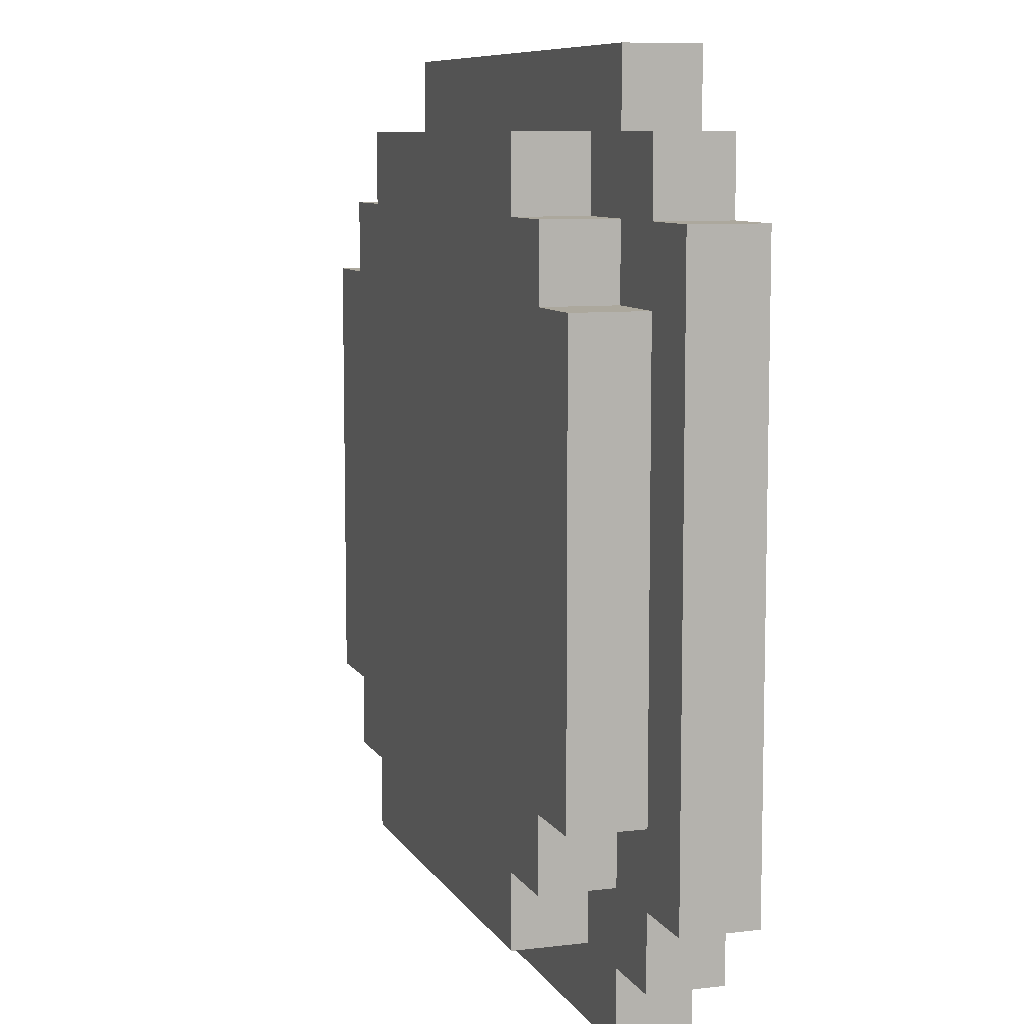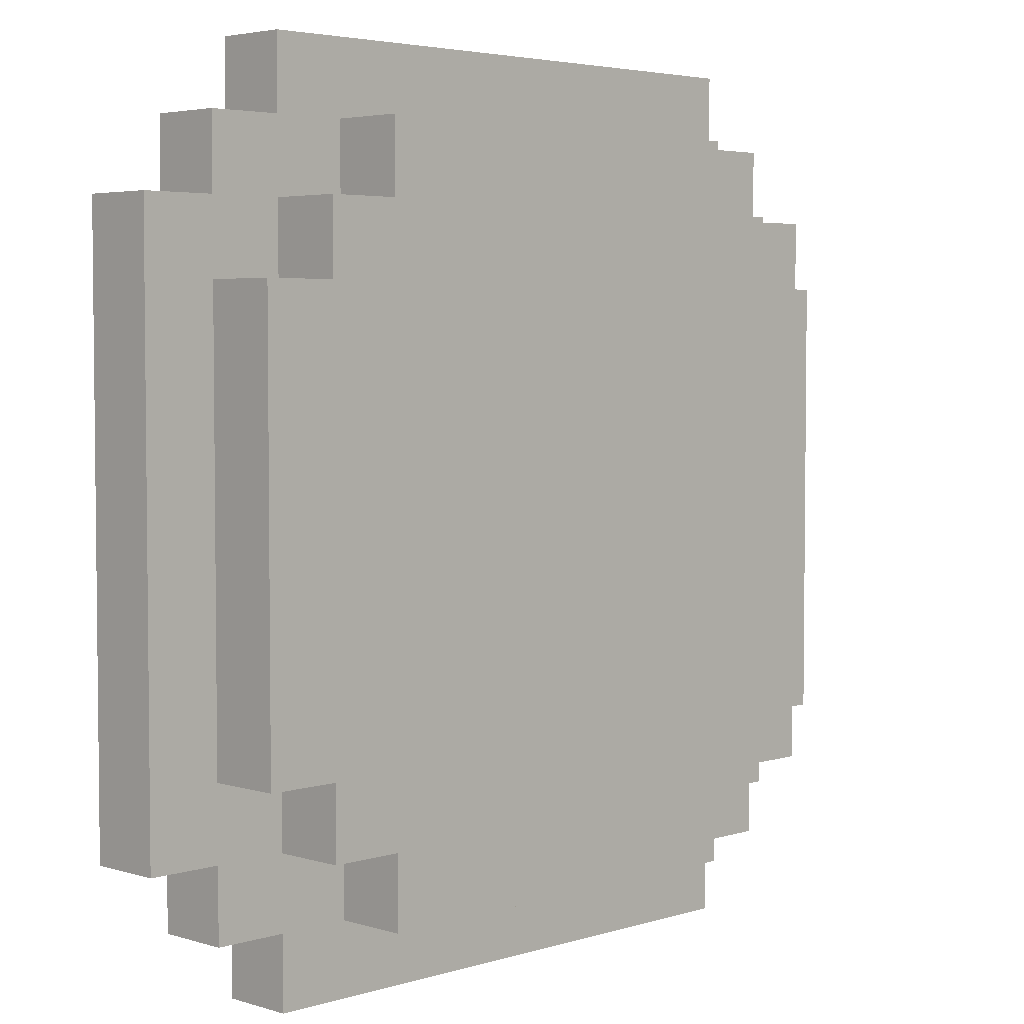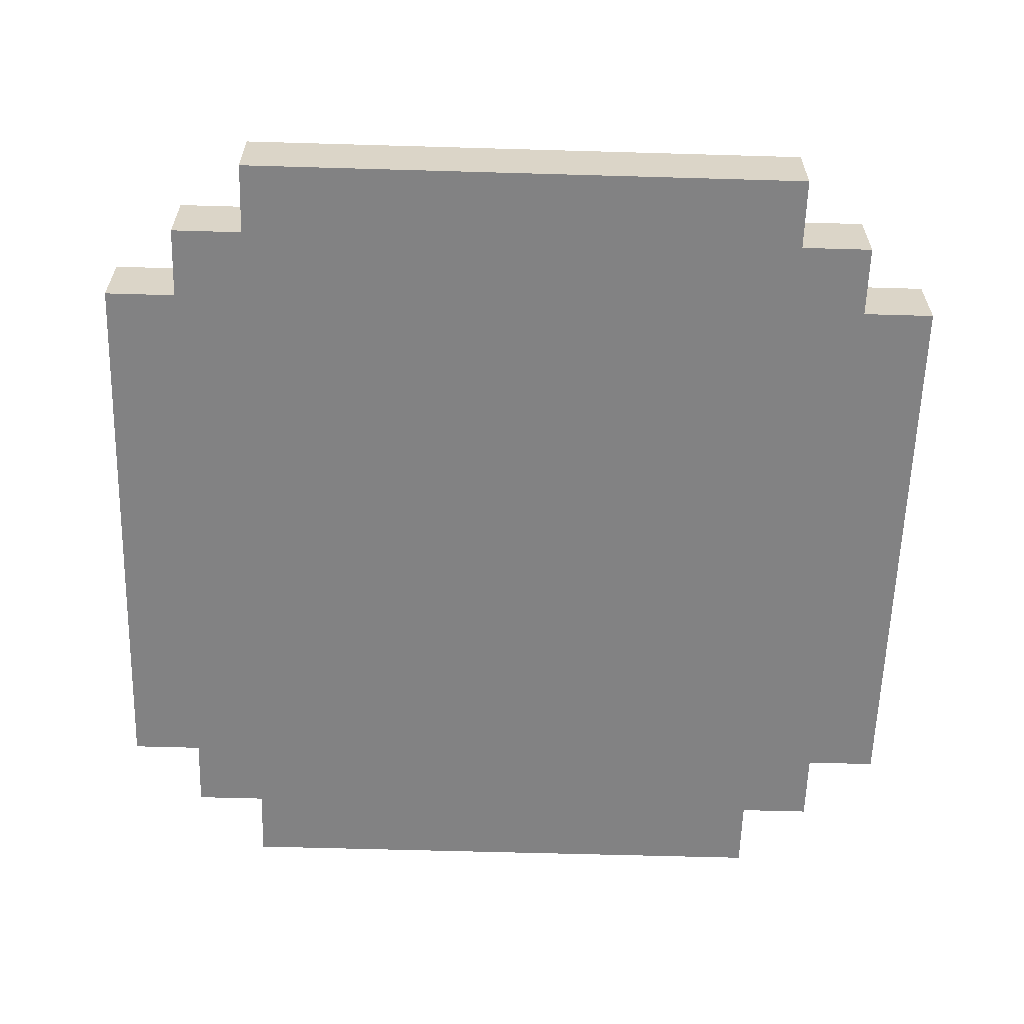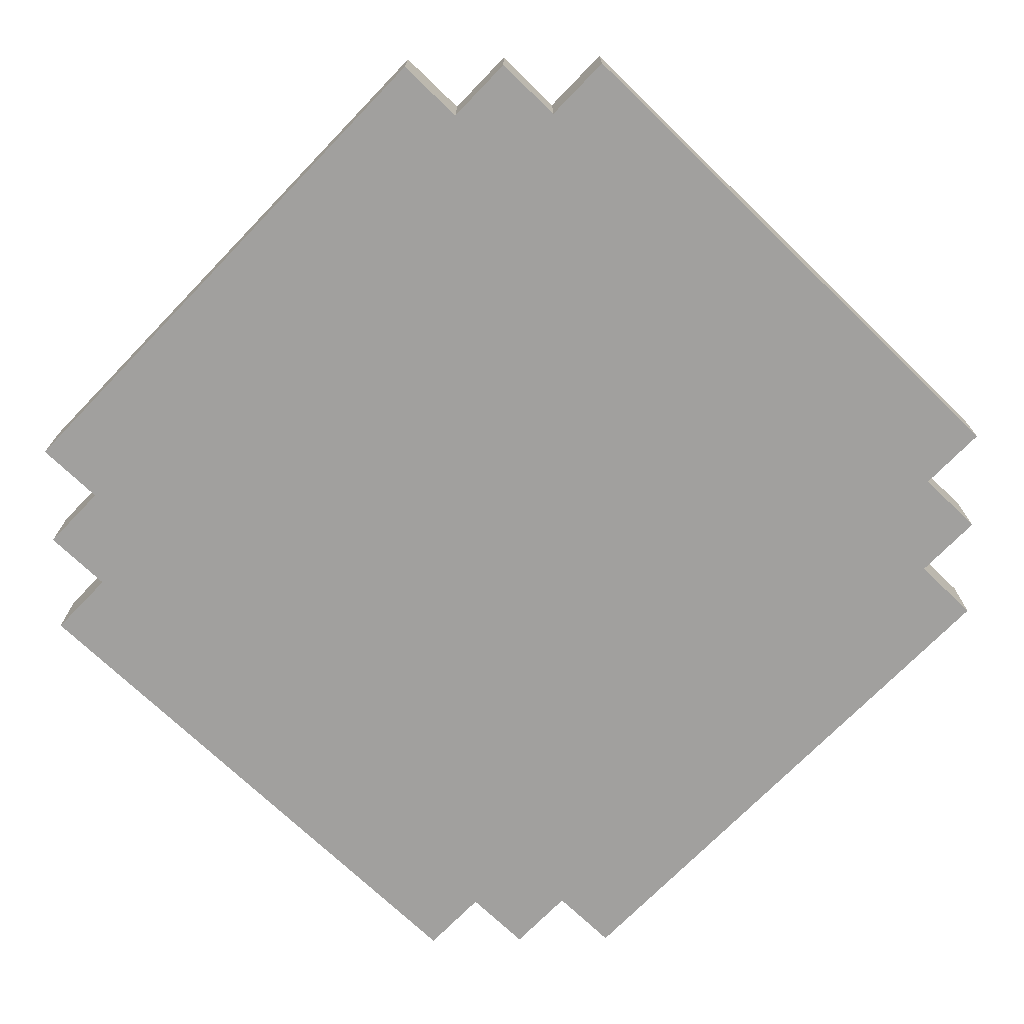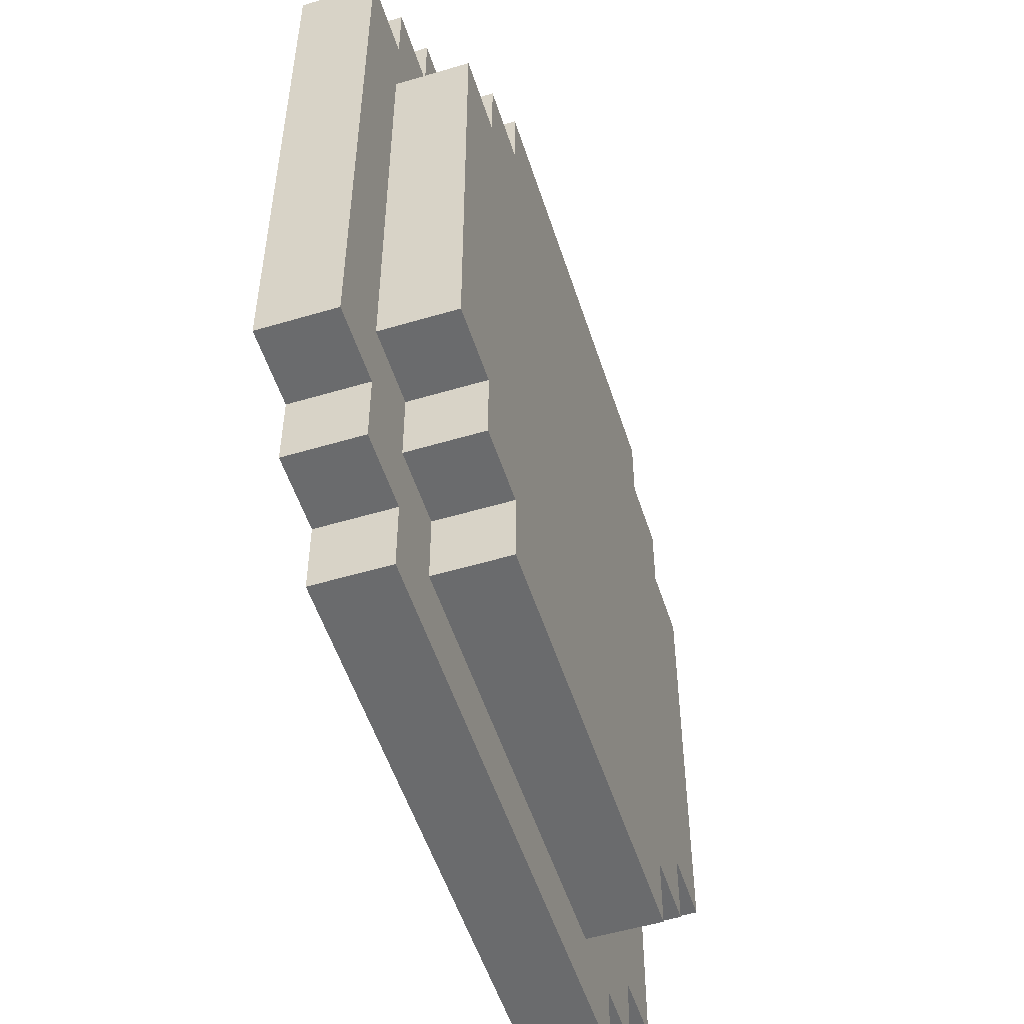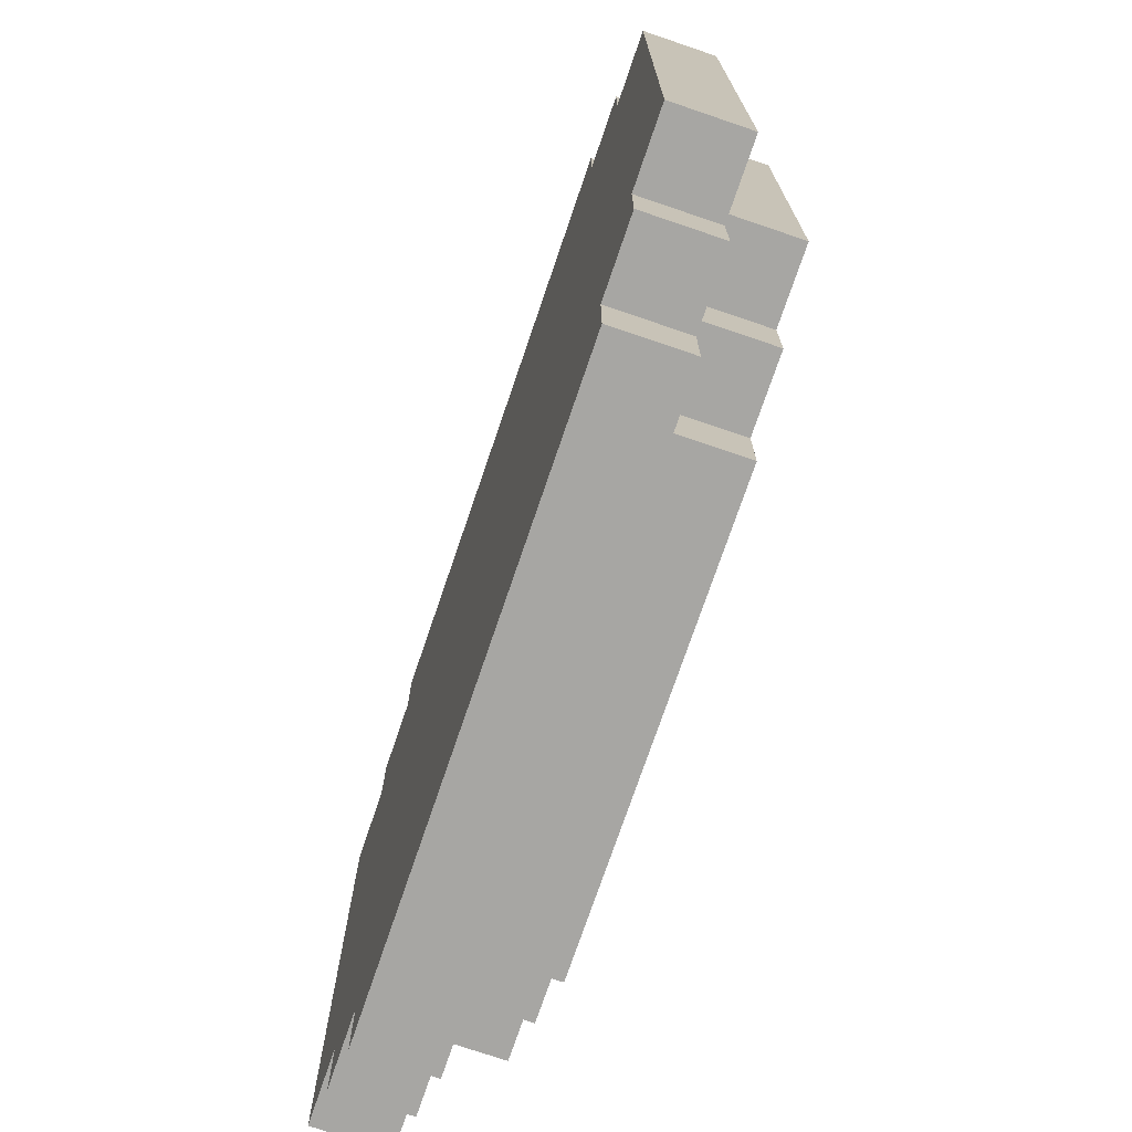
<metadata>
{"format":"obj","ext":"obj","renderer":"f3d","projection":"perspective","resolution":1024,"background":"white","views":[{"elev":8.6,"azim":-108.3,"up":"+Z"},{"elev":4.0,"azim":134.8,"up":"+Z"},{"elev":-60.8,"azim":88.3,"up":"+Y"},{"elev":-71.8,"azim":46.0,"up":"+Y"},{"elev":-53.2,"azim":107.7,"up":"+Z"},{"elev":-74.1,"azim":71.2,"up":"+Z"}]}
</metadata>
<code>
o
v -0.5 3.2 0.3
v -0.5 3.2 -0.5
v -0.5 3.3 0.3
v -0.5 3.3 -0.5
v -0.4 3.2 0.4
v -0.4 3.2 0.3
v -0.4 3.2 -0.5
v -0.4 3.2 -0.6
v -0.4 3.3 0.4
v -0.4 3.3 0.3
v -0.4 3.3 0.2
v -0.4 3.3 -0.4
v -0.4 3.3 -0.5
v -0.4 3.3 -0.6
v -0.4 3.4 0.2
v -0.4 3.4 -0.4
v -0.3 3.2 0.5
v -0.3 3.2 0.4
v -0.3 3.2 -0.6
v -0.3 3.2 -0.7
v -0.3 3.3 0.5
v -0.3 3.3 0.4
v -0.3 3.3 0.3
v -0.3 3.3 0.2
v -0.3 3.3 -0.4
v -0.3 3.3 -0.5
v -0.3 3.3 -0.6
v -0.3 3.3 -0.7
v -0.3 3.4 0.3
v -0.3 3.4 0.2
v -0.3 3.4 -0.4
v -0.3 3.4 -0.5
v -0.2 3.3 0.4
v -0.2 3.3 0.3
v -0.2 3.3 -0.5
v -0.2 3.3 -0.6
v -0.2 3.4 0.4
v -0.2 3.4 0.3
v -0.2 3.4 -0.5
v -0.2 3.4 -0.6
v 0.4 3.3 0.4
v 0.4 3.3 0.3
v 0.4 3.3 -0.5
v 0.4 3.3 -0.6
v 0.4 3.4 0.4
v 0.4 3.4 0.3
v 0.4 3.4 -0.5
v 0.4 3.4 -0.6
v 0.5 3.2 0.5
v 0.5 3.2 0.4
v 0.5 3.2 -0.6
v 0.5 3.2 -0.7
v 0.5 3.3 0.5
v 0.5 3.3 0.4
v 0.5 3.3 0.3
v 0.5 3.3 0.2
v 0.5 3.3 -0.4
v 0.5 3.3 -0.5
v 0.5 3.3 -0.6
v 0.5 3.3 -0.7
v 0.5 3.4 0.3
v 0.5 3.4 0.2
v 0.5 3.4 -0.4
v 0.5 3.4 -0.5
v 0.6 3.2 0.4
v 0.6 3.2 0.3
v 0.6 3.2 -0.5
v 0.6 3.2 -0.6
v 0.6 3.3 0.4
v 0.6 3.3 0.3
v 0.6 3.3 0.2
v 0.6 3.3 -0.4
v 0.6 3.3 -0.5
v 0.6 3.3 -0.6
v 0.6 3.4 0.2
v 0.6 3.4 -0.4
v 0.7 3.2 0.3
v 0.7 3.2 -0.5
v 0.7 3.3 0.3
v 0.7 3.3 -0.5
v -0.3 3.2 0.5
v -0.3 3.3 0.5
v 0.5 3.2 0.5
v 0.5 3.3 0.5
v -0.4 3.2 0.4
v -0.4 3.3 0.4
v -0.3 3.2 0.4
v -0.3 3.3 0.4
v -0.2 3.3 0.4
v -0.2 3.4 0.4
v 0.4 3.3 0.4
v 0.4 3.4 0.4
v 0.5 3.2 0.4
v 0.5 3.3 0.4
v 0.6 3.2 0.4
v 0.6 3.3 0.4
v -0.5 3.2 0.3
v -0.5 3.3 0.3
v -0.4 3.2 0.3
v -0.4 3.3 0.3
v -0.3 3.3 0.3
v -0.3 3.4 0.3
v -0.2 3.3 0.3
v -0.2 3.4 0.3
v 0.4 3.3 0.3
v 0.4 3.4 0.3
v 0.5 3.3 0.3
v 0.5 3.4 0.3
v 0.6 3.2 0.3
v 0.6 3.3 0.3
v 0.7 3.2 0.3
v 0.7 3.3 0.3
v -0.4 3.3 0.2
v -0.4 3.4 0.2
v -0.3 3.3 0.2
v -0.3 3.4 0.2
v 0.5 3.3 0.2
v 0.5 3.4 0.2
v 0.6 3.3 0.2
v 0.6 3.4 0.2
v -0.4 3.3 -0.4
v -0.4 3.4 -0.4
v -0.3 3.3 -0.4
v -0.3 3.4 -0.4
v 0.5 3.3 -0.4
v 0.5 3.4 -0.4
v 0.6 3.3 -0.4
v 0.6 3.4 -0.4
v -0.5 3.2 -0.5
v -0.5 3.3 -0.5
v -0.4 3.2 -0.5
v -0.4 3.3 -0.5
v -0.3 3.3 -0.5
v -0.3 3.4 -0.5
v -0.2 3.3 -0.5
v -0.2 3.4 -0.5
v 0.4 3.3 -0.5
v 0.4 3.4 -0.5
v 0.5 3.3 -0.5
v 0.5 3.4 -0.5
v 0.6 3.2 -0.5
v 0.6 3.3 -0.5
v 0.7 3.2 -0.5
v 0.7 3.3 -0.5
v -0.4 3.2 -0.6
v -0.4 3.3 -0.6
v -0.3 3.2 -0.6
v -0.3 3.3 -0.6
v -0.2 3.3 -0.6
v -0.2 3.4 -0.6
v 0.4 3.3 -0.6
v 0.4 3.4 -0.6
v 0.5 3.2 -0.6
v 0.5 3.3 -0.6
v 0.6 3.2 -0.6
v 0.6 3.3 -0.6
v -0.3 3.2 -0.7
v -0.3 3.3 -0.7
v 0.5 3.2 -0.7
v 0.5 3.3 -0.7
v -0.3 3.2 0.5
v 0.5 3.2 0.5
v -0.4 3.2 0.4
v -0.3 3.2 0.4
v 0.5 3.2 0.4
v 0.6 3.2 0.4
v -0.5 3.2 0.3
v -0.4 3.2 0.3
v 0.6 3.2 0.3
v 0.7 3.2 0.3
v -0.5 3.2 -0.5
v -0.4 3.2 -0.5
v 0.6 3.2 -0.5
v 0.7 3.2 -0.5
v -0.4 3.2 -0.6
v -0.3 3.2 -0.6
v 0.5 3.2 -0.6
v 0.6 3.2 -0.6
v -0.3 3.2 -0.7
v 0.5 3.2 -0.7
v -0.3 3.3 0.5
v 0.5 3.3 0.5
v -0.4 3.3 0.4
v -0.3 3.3 0.4
v -0.2 3.3 0.4
v 0.4 3.3 0.4
v 0.5 3.3 0.4
v 0.6 3.3 0.4
v -0.5 3.3 0.3
v -0.4 3.3 0.3
v -0.3 3.3 0.3
v -0.2 3.3 0.3
v 0.4 3.3 0.3
v 0.5 3.3 0.3
v 0.6 3.3 0.3
v 0.7 3.3 0.3
v -0.4 3.3 0.2
v -0.3 3.3 0.2
v 0.5 3.3 0.2
v 0.6 3.3 0.2
v -0.4 3.3 -0.4
v -0.3 3.3 -0.4
v 0.5 3.3 -0.4
v 0.6 3.3 -0.4
v -0.5 3.3 -0.5
v -0.4 3.3 -0.5
v -0.3 3.3 -0.5
v -0.2 3.3 -0.5
v 0.4 3.3 -0.5
v 0.5 3.3 -0.5
v 0.6 3.3 -0.5
v 0.7 3.3 -0.5
v -0.4 3.3 -0.6
v -0.3 3.3 -0.6
v -0.2 3.3 -0.6
v 0.4 3.3 -0.6
v 0.5 3.3 -0.6
v 0.6 3.3 -0.6
v -0.3 3.3 -0.7
v 0.5 3.3 -0.7
v -0.2 3.4 0.4
v 0.4 3.4 0.4
v -0.3 3.4 0.3
v -0.2 3.4 0.3
v -0.1 3.4 0.3
v 5.96e-08 3.4 0.3
v 0.4 3.4 0.3
v 0.5 3.4 0.3
v -0.4 3.4 0.2
v -0.3 3.4 0.2
v -0.1 3.4 0.2
v 5.96e-08 3.4 0.2
v 0.1 3.4 0.2
v 0.2 3.4 0.2
v 0.3 3.4 0.2
v 0.4 3.4 0.2
v 0.5 3.4 0.2
v 0.6 3.4 0.2
v -0.1 3.4 0.1
v 5.96e-08 3.4 0.1
v 0.1 3.4 0.1
v 0.2 3.4 0.1
v 0.3 3.4 0.1
v 0.4 3.4 0.1
v -0.3 3.4 -5.96e-08
v -0.2 3.4 -5.96e-08
v -0.1 3.4 -5.96e-08
v 5.96e-08 3.4 -5.96e-08
v 0.2 3.4 -5.96e-08
v 0.3 3.4 -5.96e-08
v 0.4 3.4 -5.96e-08
v 0.5 3.4 -5.96e-08
v -0.3 3.4 -0.1
v -0.2 3.4 -0.1
v 5.96e-08 3.4 -0.1
v 0.1 3.4 -0.1
v 0.2 3.4 -0.1
v 0.3 3.4 -0.1
v 0.4 3.4 -0.1
v 0.5 3.4 -0.1
v -0.2 3.4 -0.2
v -0.1 3.4 -0.2
v 5.96e-08 3.4 -0.2
v 0.1 3.4 -0.2
v 0.2 3.4 -0.2
v 0.3 3.4 -0.2
v -0.3 3.4 -0.3
v -0.2 3.4 -0.3
v -0.1 3.4 -0.3
v 0.2 3.4 -0.3
v 0.3 3.4 -0.3
v 0.4 3.4 -0.3
v 0.5 3.4 -0.3
v -0.4 3.4 -0.4
v -0.3 3.4 -0.4
v -0.2 3.4 -0.4
v -0.1 3.4 -0.4
v 5.96e-08 3.4 -0.4
v 0.1 3.4 -0.4
v 0.2 3.4 -0.4
v 0.4 3.4 -0.4
v 0.5 3.4 -0.4
v 0.6 3.4 -0.4
v -0.3 3.4 -0.5
v -0.2 3.4 -0.5
v -0.1 3.4 -0.5
v 5.96e-08 3.4 -0.5
v 0.1 3.4 -0.5
v 0.2 3.4 -0.5
v 0.4 3.4 -0.5
v 0.5 3.4 -0.5
v -0.2 3.4 -0.6
v 0.4 3.4 -0.6
f 3 2 1
f 4 2 3
f 9 6 5
f 10 6 9
f 13 8 7
f 14 8 13
f 15 12 11
f 16 12 15
f 21 18 17
f 22 18 21
f 27 20 19
f 28 20 27
f 29 24 23
f 30 24 29
f 31 26 25
f 32 26 31
f 37 34 33
f 38 34 37
f 39 36 35
f 40 36 39
f 41 42 45
f 45 42 46
f 43 44 47
f 47 44 48
f 49 50 53
f 53 50 54
f 51 52 59
f 59 52 60
f 55 56 61
f 61 56 62
f 57 58 63
f 63 58 64
f 65 66 69
f 69 66 70
f 67 68 73
f 73 68 74
f 71 72 75
f 75 72 76
f 77 78 79
f 79 78 80
f 83 82 81
f 84 82 83
f 87 86 85
f 88 86 87
f 91 90 89
f 92 90 91
f 95 94 93
f 96 94 95
f 99 98 97
f 100 98 99
f 103 102 101
f 104 102 103
f 107 106 105
f 108 106 107
f 111 110 109
f 112 110 111
f 115 114 113
f 116 114 115
f 119 118 117
f 120 118 119
f 121 122 123
f 123 122 124
f 125 126 127
f 127 126 128
f 129 130 131
f 131 130 132
f 133 134 135
f 135 134 136
f 137 138 139
f 139 138 140
f 141 142 143
f 143 142 144
f 145 146 147
f 147 146 148
f 149 150 151
f 151 150 152
f 153 154 155
f 155 154 156
f 157 158 159
f 159 158 160
f 164 162 161
f 165 162 164
f 168 164 163
f 168 166 165
f 168 165 164
f 169 166 168
f 171 168 167
f 171 170 169
f 171 169 168
f 172 170 171
f 173 170 172
f 174 170 173
f 175 173 172
f 176 173 175
f 177 173 176
f 178 173 177
f 179 177 176
f 180 177 179
f 181 182 184
f 184 182 185
f 185 182 186
f 186 182 187
f 183 184 190
f 184 185 190
f 190 185 191
f 191 185 192
f 186 187 193
f 187 188 193
f 193 188 194
f 194 188 195
f 190 191 197
f 189 190 197
f 197 191 198
f 195 196 199
f 194 195 199
f 199 196 200
f 189 197 201
f 200 196 204
f 201 202 205
f 189 201 205
f 205 202 206
f 206 202 207
f 203 204 210
f 204 196 211
f 210 204 211
f 211 196 212
f 207 208 213
f 206 207 213
f 213 208 214
f 214 208 215
f 209 210 216
f 210 211 216
f 216 211 217
f 217 211 218
f 214 215 219
f 216 217 219
f 215 216 219
f 219 217 220
f 221 222 224
f 224 222 225
f 225 222 226
f 226 222 227
f 223 224 230
f 224 225 230
f 225 226 231
f 230 225 231
f 227 228 232
f 231 226 232
f 226 227 232
f 232 228 233
f 233 228 234
f 234 228 235
f 235 228 236
f 236 228 237
f 230 231 239
f 229 230 239
f 231 232 239
f 232 233 239
f 239 233 240
f 233 234 241
f 240 233 241
f 234 235 242
f 241 234 242
f 235 236 243
f 242 235 243
f 237 238 244
f 243 236 244
f 236 237 244
f 229 239 245
f 245 239 246
f 239 240 247
f 246 239 247
f 242 243 248
f 247 240 248
f 241 242 248
f 240 241 248
f 243 244 248
f 248 244 249
f 249 244 250
f 244 238 251
f 250 244 251
f 251 238 252
f 229 245 253
f 245 246 253
f 246 247 254
f 253 246 254
f 247 248 254
f 248 249 254
f 254 249 255
f 255 249 256
f 249 250 257
f 256 249 257
f 250 251 258
f 257 250 258
f 251 252 259
f 258 251 259
f 252 238 260
f 259 252 260
f 253 254 261
f 254 255 261
f 261 255 262
f 255 256 263
f 262 255 263
f 258 259 264
f 263 256 264
f 257 258 264
f 256 257 264
f 259 260 264
f 264 260 265
f 265 260 266
f 229 253 267
f 253 261 267
f 261 262 268
f 267 261 268
f 262 263 269
f 268 262 269
f 263 264 269
f 264 265 269
f 265 266 270
f 269 265 270
f 266 260 271
f 270 266 271
f 271 260 272
f 260 238 273
f 272 260 273
f 229 267 274
f 267 268 275
f 274 267 275
f 269 270 276
f 275 268 276
f 268 269 276
f 271 272 276
f 270 271 276
f 276 272 277
f 277 272 278
f 278 272 279
f 279 272 280
f 272 273 281
f 280 272 281
f 273 238 282
f 281 273 282
f 282 238 283
f 275 276 284
f 276 277 284
f 284 277 285
f 277 278 286
f 285 277 286
f 278 279 287
f 286 278 287
f 279 280 288
f 287 279 288
f 280 281 289
f 288 280 289
f 281 282 289
f 289 282 290
f 290 282 291
f 287 288 292
f 286 287 292
f 289 290 292
f 288 289 292
f 285 286 292
f 292 290 293

</code>
